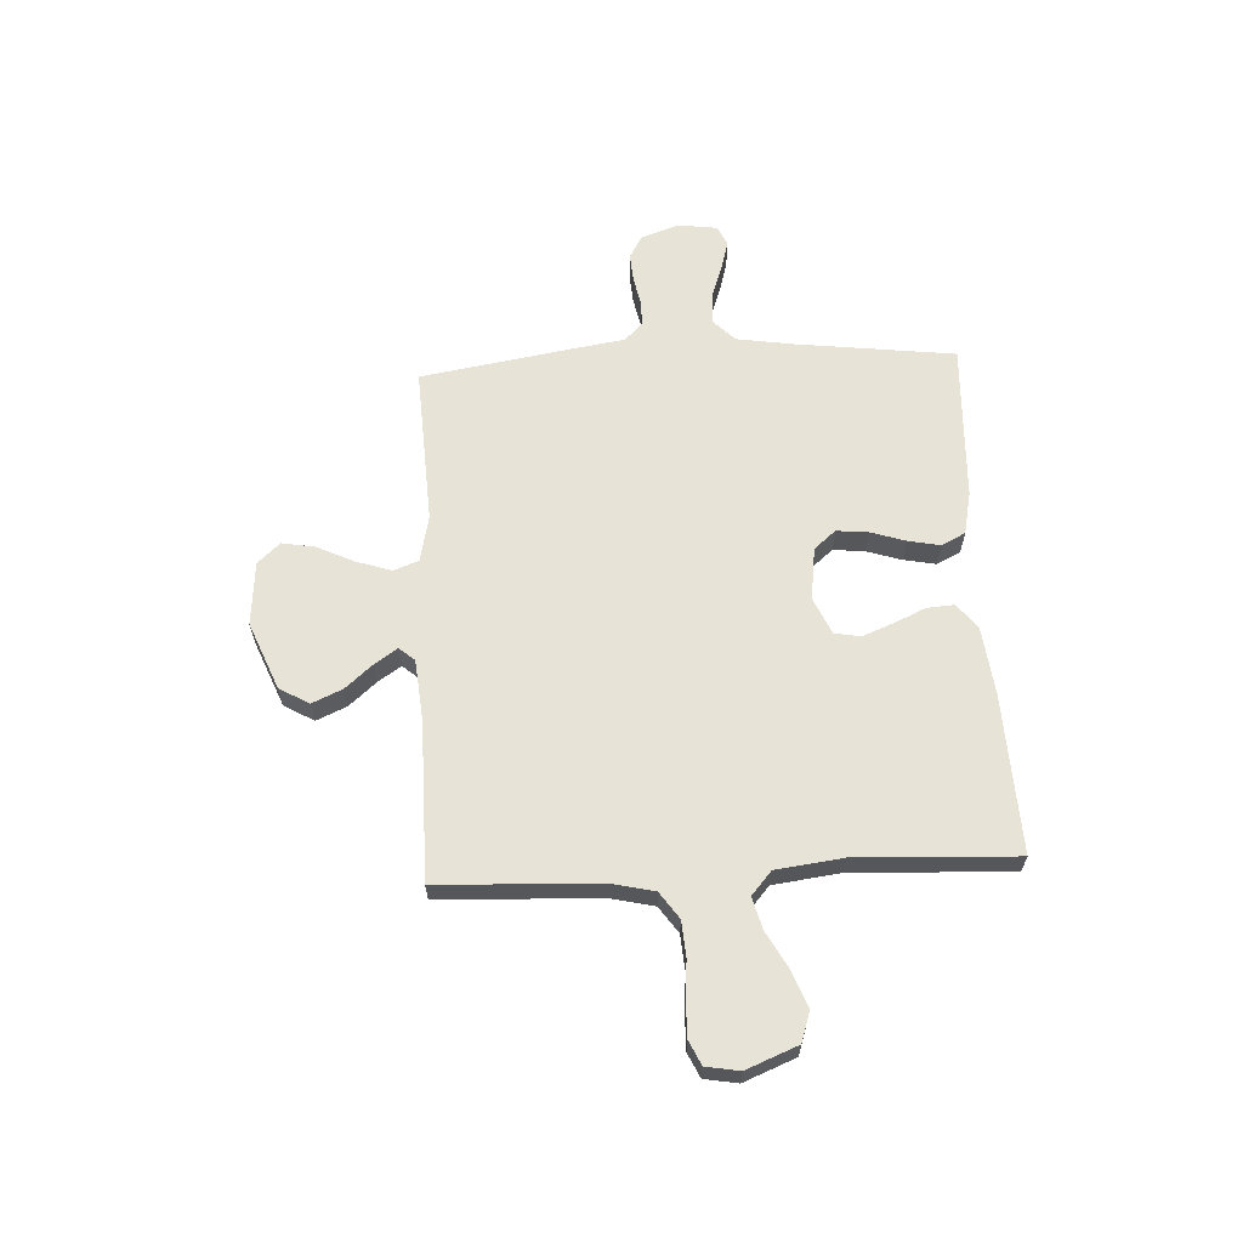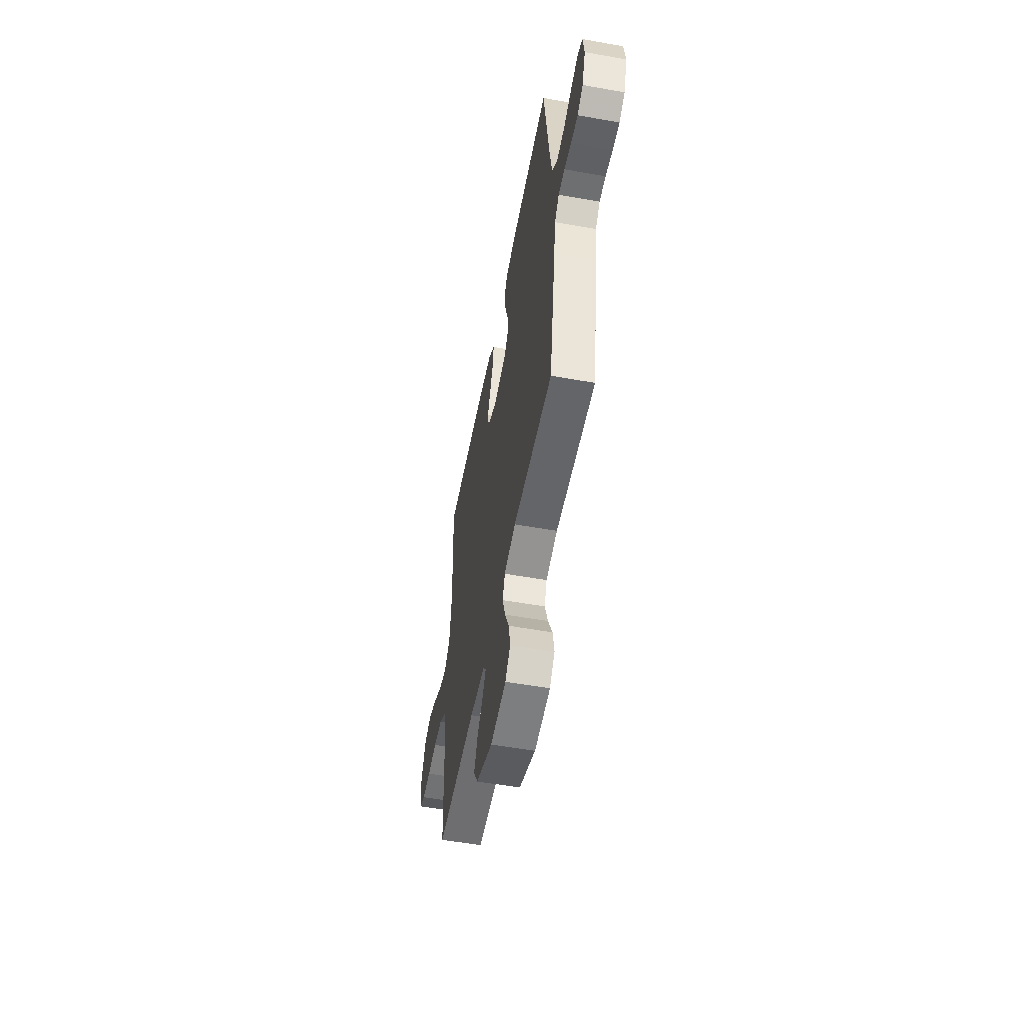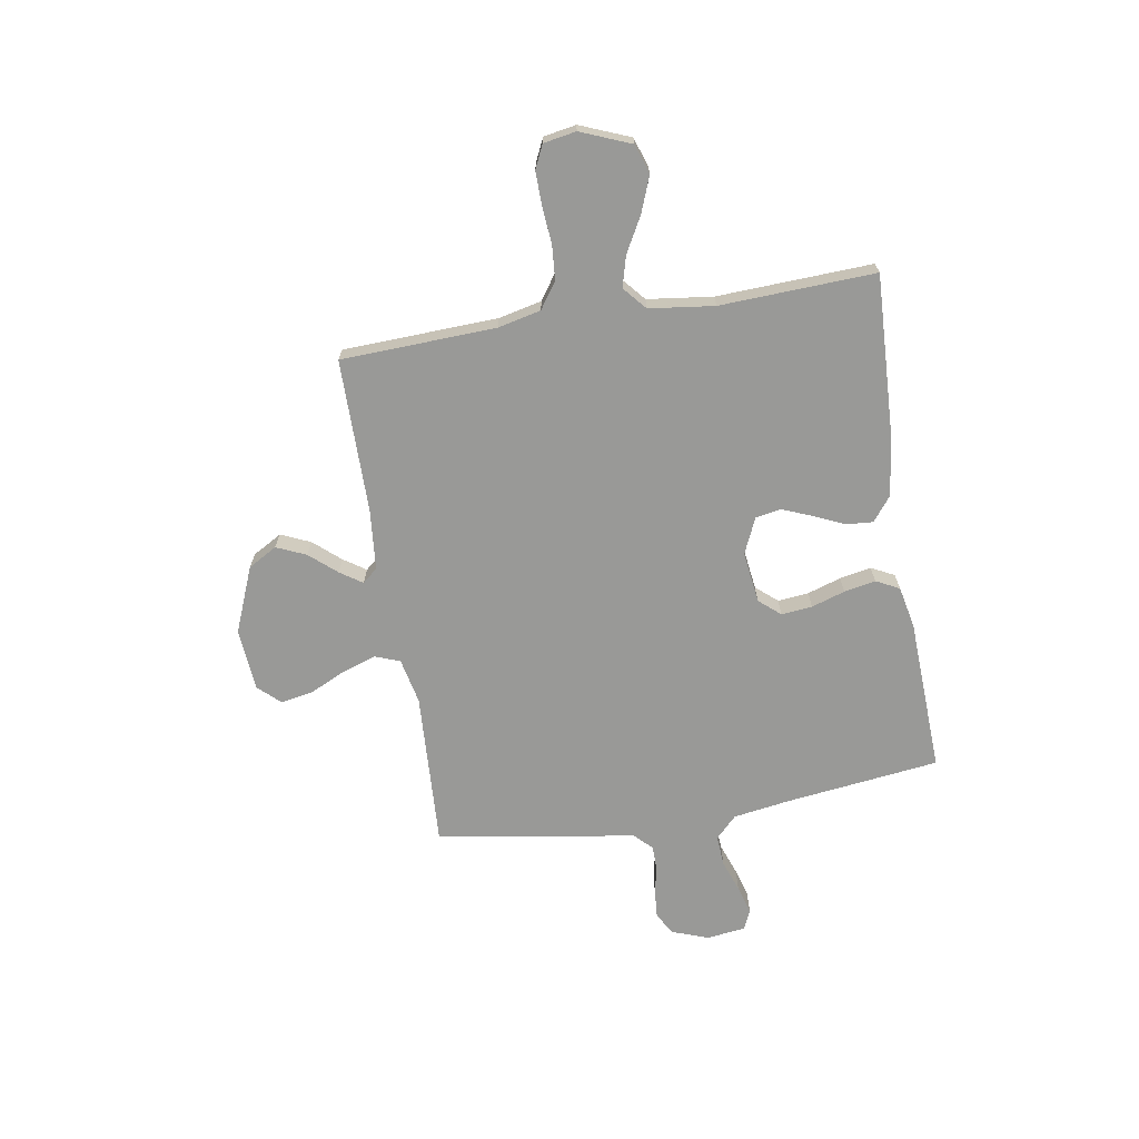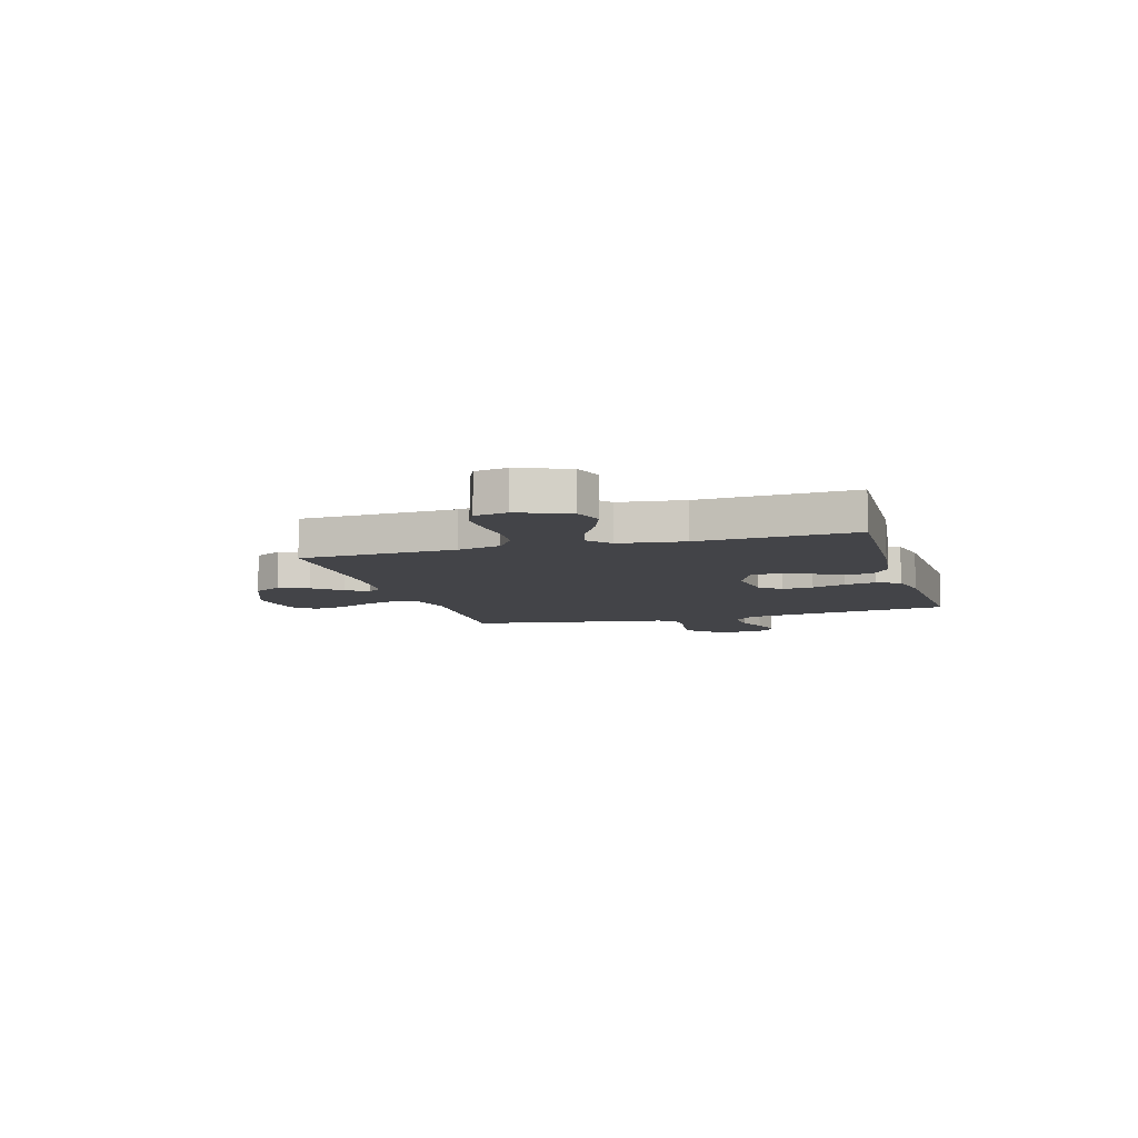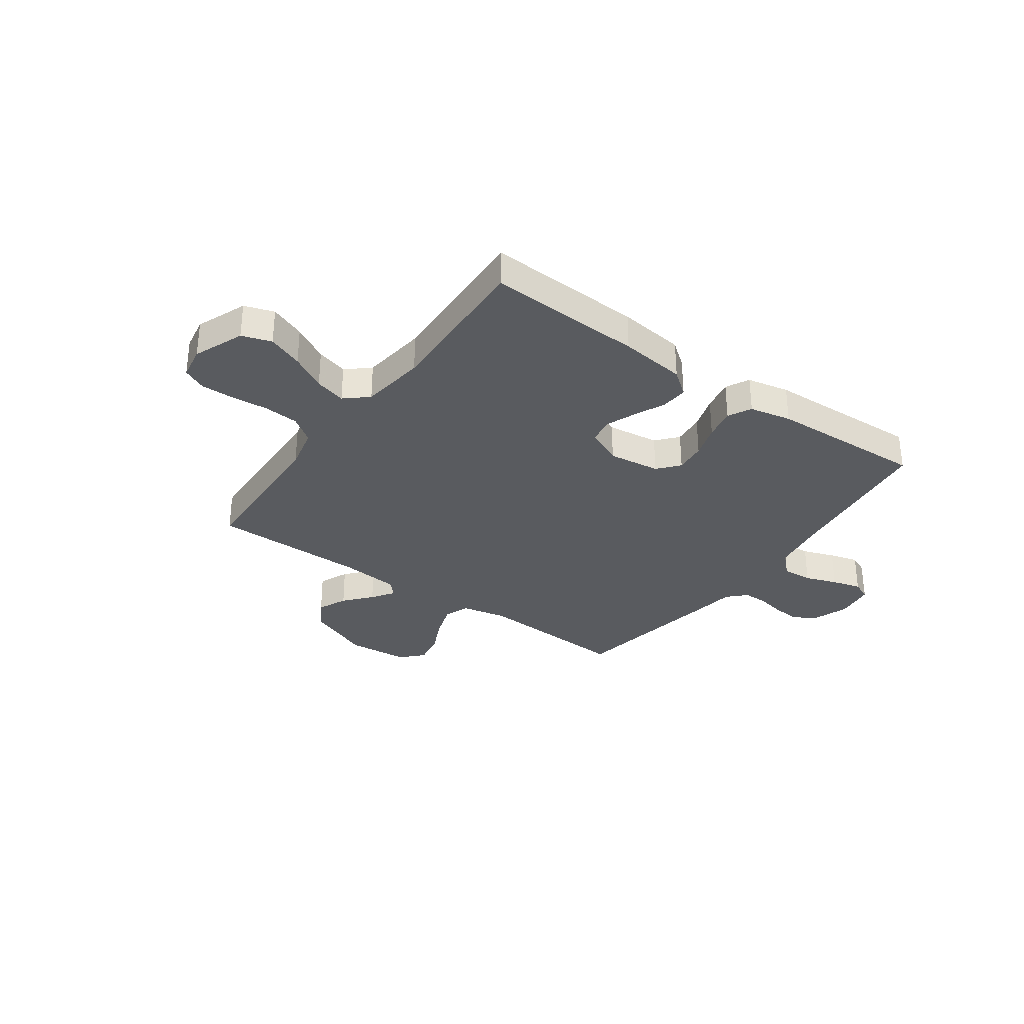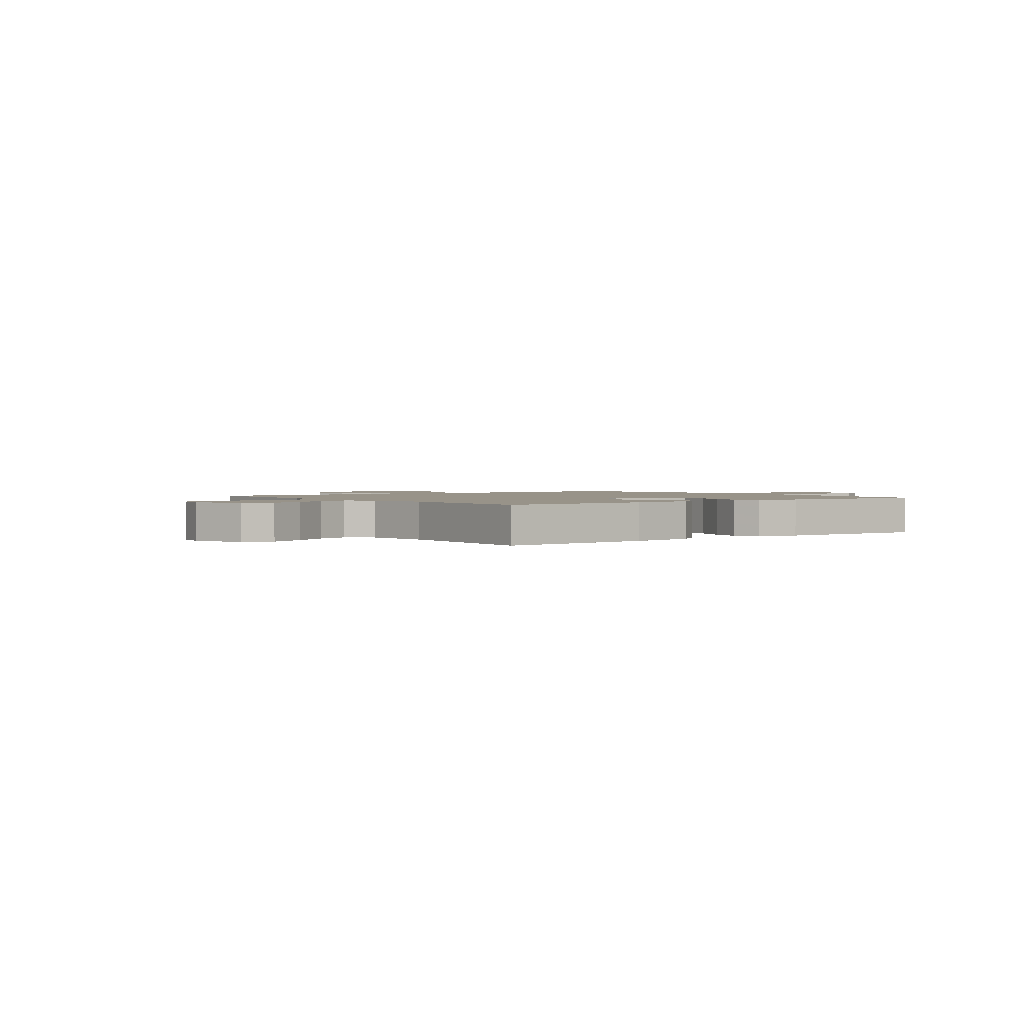
<metadata>
{"format":"obj","ext":"obj","renderer":"f3d","projection":"perspective","resolution":1024,"background":"white","views":[{"elev":62.7,"azim":-92.9,"up":"+Y"},{"elev":-54.6,"azim":79.3,"up":"+Z"},{"elev":-68.8,"azim":-80.6,"up":"+Y"},{"elev":-8.3,"azim":-73.5,"up":"+Y"},{"elev":-32.3,"azim":-35.6,"up":"+Y"},{"elev":1.6,"azim":-36.9,"up":"+Y"}]}
</metadata>
<code>
v -0.5 0.07 0.5
v -0.2 0.07 0.487
v -0.072 0.07 0.472
v -0.024 0.07 0.435
v -0.028 0.07 0.383
v -0.055 0.07 0.323
v -0.078 0.07 0.265
v -0.069 0.07 0.216
v 0 0.07 0.185
v 0.1 0.07 0.198
v 0.135 0.07 0.239
v 0.129 0.07 0.299
v 0.108 0.07 0.364
v 0.096 0.07 0.425
v 0.119 0.07 0.47
v 0.2 0.07 0.487
v 0.5 0.07 0.5
v 0.537 0.07 0.2
v 0.554 0.07 0.091
v 0.596 0.07 0.05
v 0.655 0.07 0.054
v 0.717 0.07 0.076
v 0.773 0.07 0.092
v 0.811 0.07 0.075
v 0.821 0.07 0
v 0.795 0.07 -0.072
v 0.752 0.07 -0.096
v 0.699 0.07 -0.092
v 0.645 0.07 -0.081
v 0.597 0.07 -0.081
v 0.563 0.07 -0.115
v 0.55 0.07 -0.2
v 0.5 0.07 -0.5
v 0.2 0.07 -0.484
v 0.112 0.07 -0.503
v 0.094 0.07 -0.551
v 0.116 0.07 -0.617
v 0.149 0.07 -0.687
v 0.16 0.07 -0.749
v 0.121 0.07 -0.791
v 0 0.07 -0.801
v -0.127 0.07 -0.749
v -0.159 0.07 -0.693
v -0.134 0.07 -0.636
v -0.089 0.07 -0.584
v -0.06 0.07 -0.541
v -0.085 0.07 -0.512
v -0.2 0.07 -0.501
v -0.5 0.07 -0.5
v -0.512 0.07 -0.2
v -0.531 0.07 -0.117
v -0.581 0.07 -0.082
v -0.648 0.07 -0.077
v -0.72 0.07 -0.083
v -0.784 0.07 -0.084
v -0.829 0.07 -0.063
v -0.84 0.07 0
v -0.801 0.07 0.097
v -0.744 0.07 0.116
v -0.676 0.07 0.09
v -0.607 0.07 0.052
v -0.547 0.07 0.036
v -0.503 0.07 0.074
v -0.487 0.07 0.2
v -0.5 0 0.5
v -0.2 0 0.487
v -0.072 0 0.472
v -0.024 0 0.435
v -0.028 0 0.383
v -0.055 0 0.323
v -0.078 0 0.265
v -0.069 0 0.216
v 0 0 0.185
v 0.1 0 0.198
v 0.135 0 0.239
v 0.129 0 0.299
v 0.108 0 0.364
v 0.096 0 0.425
v 0.119 0 0.47
v 0.2 0 0.487
v 0.5 0 0.5
v 0.537 0 0.2
v 0.554 0 0.091
v 0.596 0 0.05
v 0.655 0 0.054
v 0.717 0 0.076
v 0.773 0 0.092
v 0.811 0 0.075
v 0.821 0 0
v 0.795 0 -0.072
v 0.752 0 -0.096
v 0.699 0 -0.092
v 0.645 0 -0.081
v 0.597 0 -0.081
v 0.563 0 -0.115
v 0.55 0 -0.2
v 0.5 0 -0.5
v 0.2 0 -0.484
v 0.112 0 -0.503
v 0.094 0 -0.551
v 0.116 0 -0.617
v 0.149 0 -0.687
v 0.16 0 -0.749
v 0.121 0 -0.791
v 0 0 -0.801
v -0.127 0 -0.749
v -0.159 0 -0.693
v -0.134 0 -0.636
v -0.089 0 -0.584
v -0.06 0 -0.541
v -0.085 0 -0.512
v -0.2 0 -0.501
v -0.5 0 -0.5
v -0.512 0 -0.2
v -0.531 0 -0.117
v -0.581 0 -0.082
v -0.648 0 -0.077
v -0.72 0 -0.083
v -0.784 0 -0.084
v -0.829 0 -0.063
v -0.84 0 0
v -0.801 0 0.097
v -0.744 0 0.116
v -0.676 0 0.09
v -0.607 0 0.052
v -0.547 0 0.036
v -0.503 0 0.074
v -0.487 0 0.2
f 58 59 60 61
f 58 61 62
f 57 58 62
f 56 57 62
f 53 54 55 56
f 52 53 56 62
f 51 52 62 63
f 48 49 50
f 47 48 50 51
f 42 43 44 45
f 42 45 46
f 41 42 46
f 40 41 46
f 37 38 39 40
f 36 37 40 46
f 35 36 46 47
f 31 32 33 34
f 31 34 35 47
f 26 27 28 29
f 26 29 30
f 25 26 30
f 24 25 30
f 21 22 23 24
f 21 24 30
f 20 21 30 31
f 15 16 17 18
f 15 18 19
f 12 13 14 15
f 11 12 15 19
f 10 11 19 20
f 3 4 5 6
f 3 6 7
f 64 1 2 3
f 63 64 3 7
f 9 10 20 31
f 8 9 31 47
f 47 51 63
f 7 8 47 63
f 125 124 123 122
f 126 125 122
f 126 122 121
f 126 121 120
f 120 119 118 117
f 126 120 117 116
f 127 126 116 115
f 114 113 112
f 115 114 112 111
f 109 108 107 106
f 110 109 106
f 110 106 105
f 110 105 104
f 104 103 102 101
f 110 104 101 100
f 111 110 100 99
f 98 97 96 95
f 111 99 98 95
f 93 92 91 90
f 94 93 90
f 94 90 89
f 94 89 88
f 88 87 86 85
f 94 88 85
f 95 94 85 84
f 82 81 80 79
f 83 82 79
f 79 78 77 76
f 83 79 76 75
f 84 83 75 74
f 70 69 68 67
f 71 70 67
f 67 66 65 128
f 71 67 128 127
f 95 84 74 73
f 111 95 73 72
f 127 115 111
f 127 111 72 71
f 1 65 66 2
f 2 66 67 3
f 3 67 68 4
f 4 68 69 5
f 5 69 70 6
f 6 70 71 7
f 7 71 72 8
f 8 72 73 9
f 9 73 74 10
f 10 74 75 11
f 11 75 76 12
f 12 76 77 13
f 13 77 78 14
f 14 78 79 15
f 15 79 80 16
f 16 80 81 17
f 17 81 82 18
f 18 82 83 19
f 19 83 84 20
f 20 84 85 21
f 21 85 86 22
f 22 86 87 23
f 23 87 88 24
f 24 88 89 25
f 25 89 90 26
f 26 90 91 27
f 27 91 92 28
f 28 92 93 29
f 29 93 94 30
f 30 94 95 31
f 31 95 96 32
f 32 96 97 33
f 33 97 98 34
f 34 98 99 35
f 35 99 100 36
f 36 100 101 37
f 37 101 102 38
f 38 102 103 39
f 39 103 104 40
f 40 104 105 41
f 41 105 106 42
f 42 106 107 43
f 43 107 108 44
f 44 108 109 45
f 45 109 110 46
f 46 110 111 47
f 47 111 112 48
f 48 112 113 49
f 49 113 114 50
f 50 114 115 51
f 51 115 116 52
f 52 116 117 53
f 53 117 118 54
f 54 118 119 55
f 55 119 120 56
f 56 120 121 57
f 57 121 122 58
f 58 122 123 59
f 59 123 124 60
f 60 124 125 61
f 61 125 126 62
f 62 126 127 63
f 63 127 128 64
f 64 128 65 1

</code>
